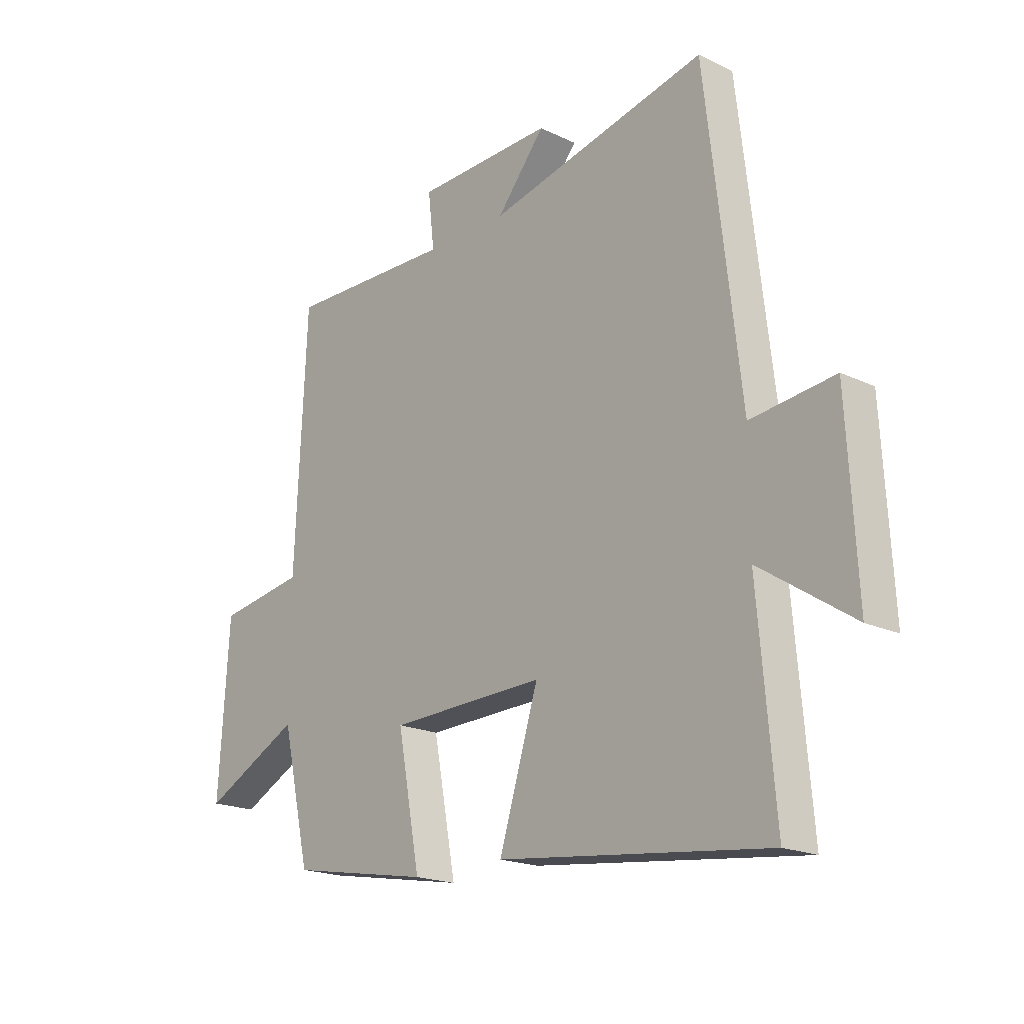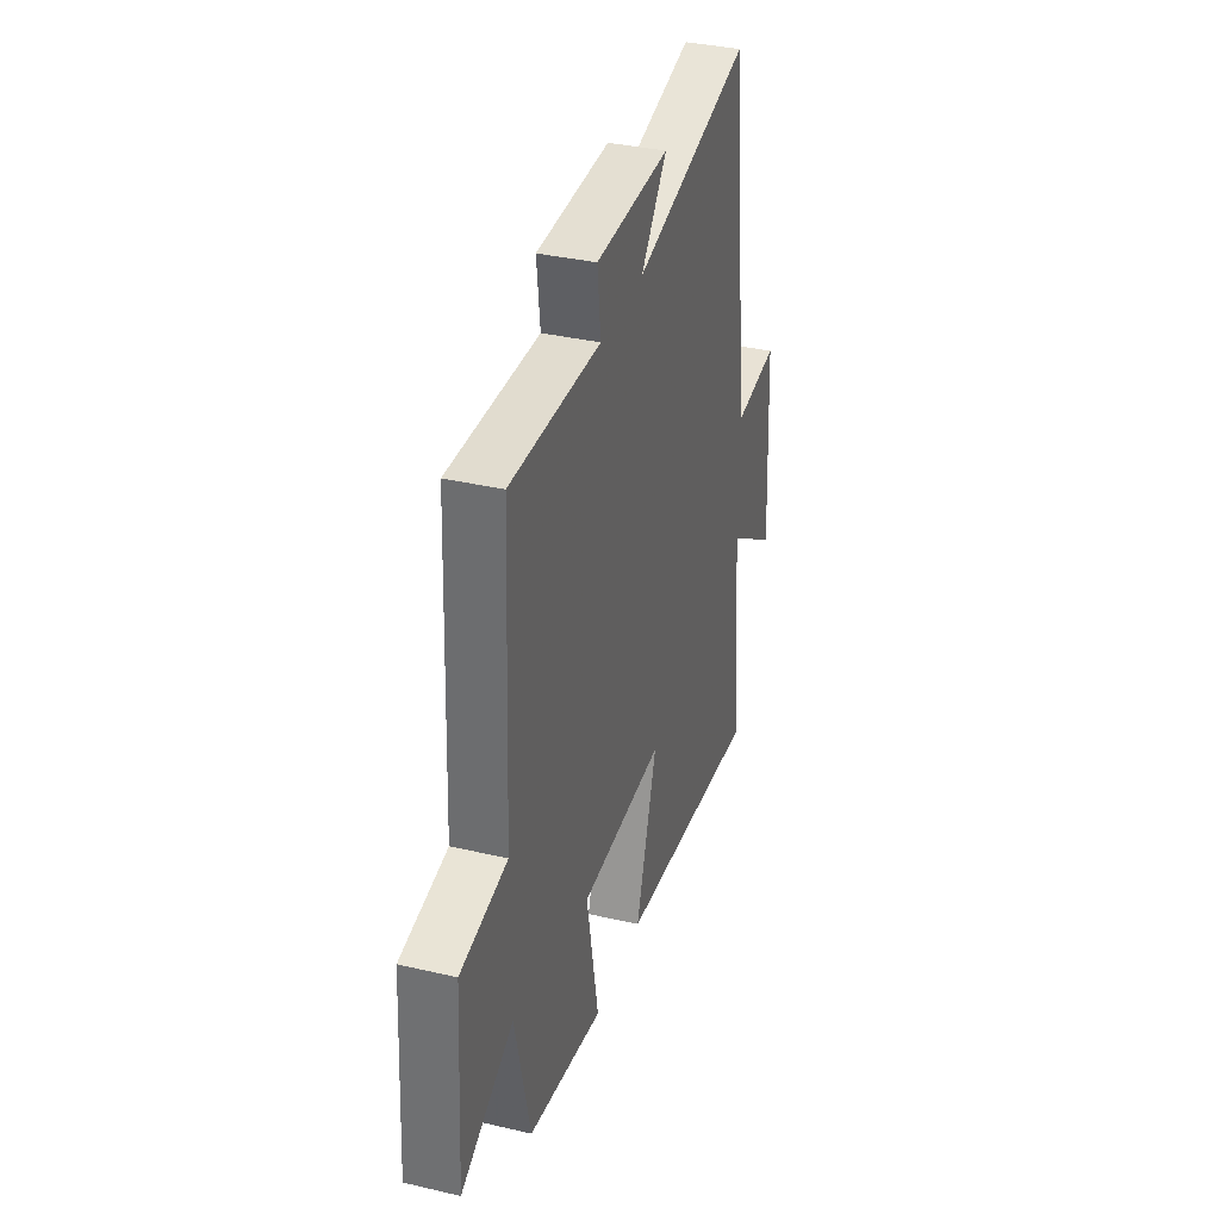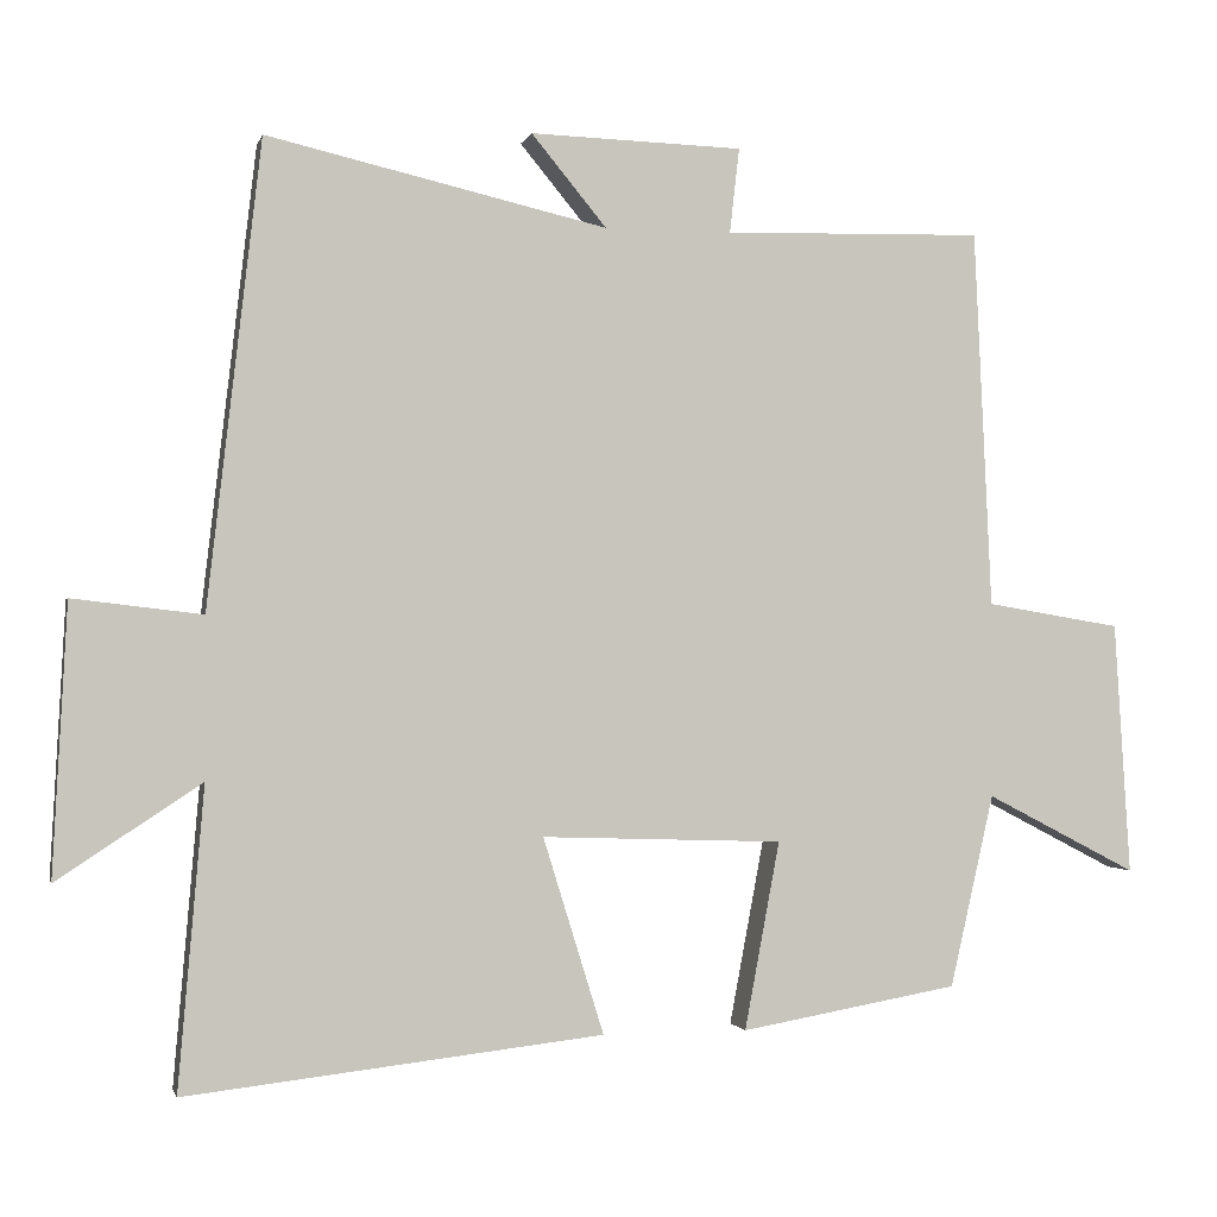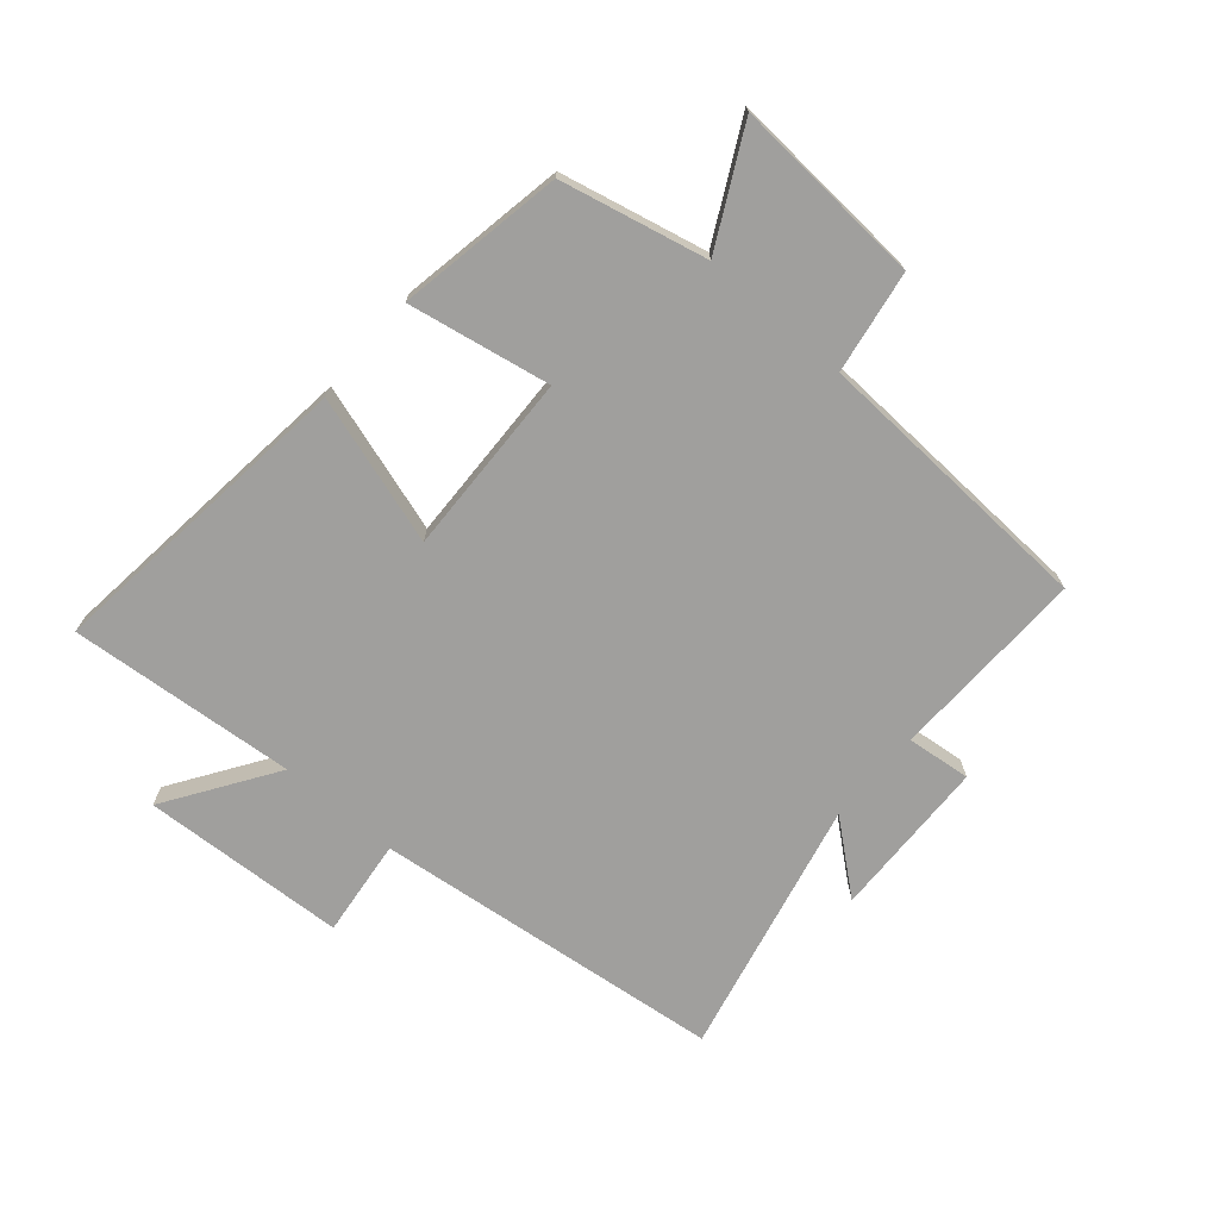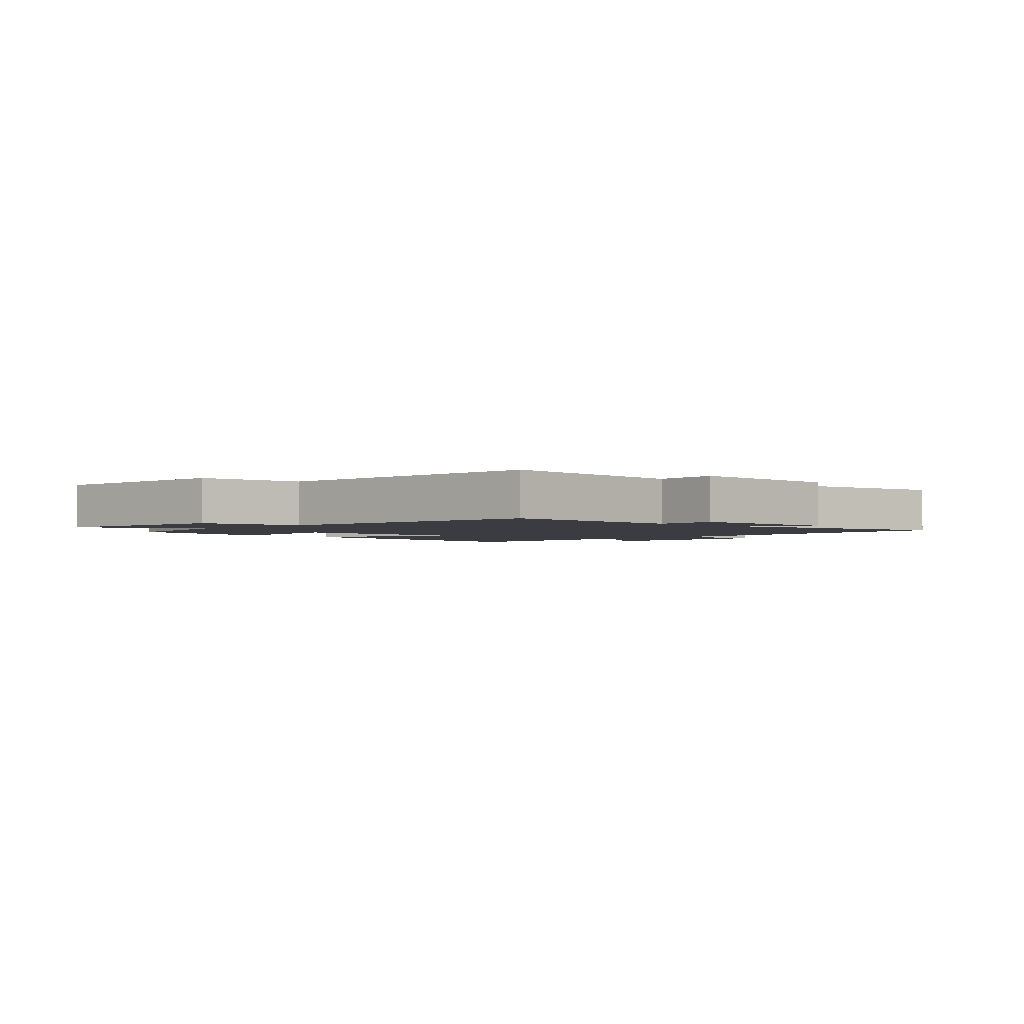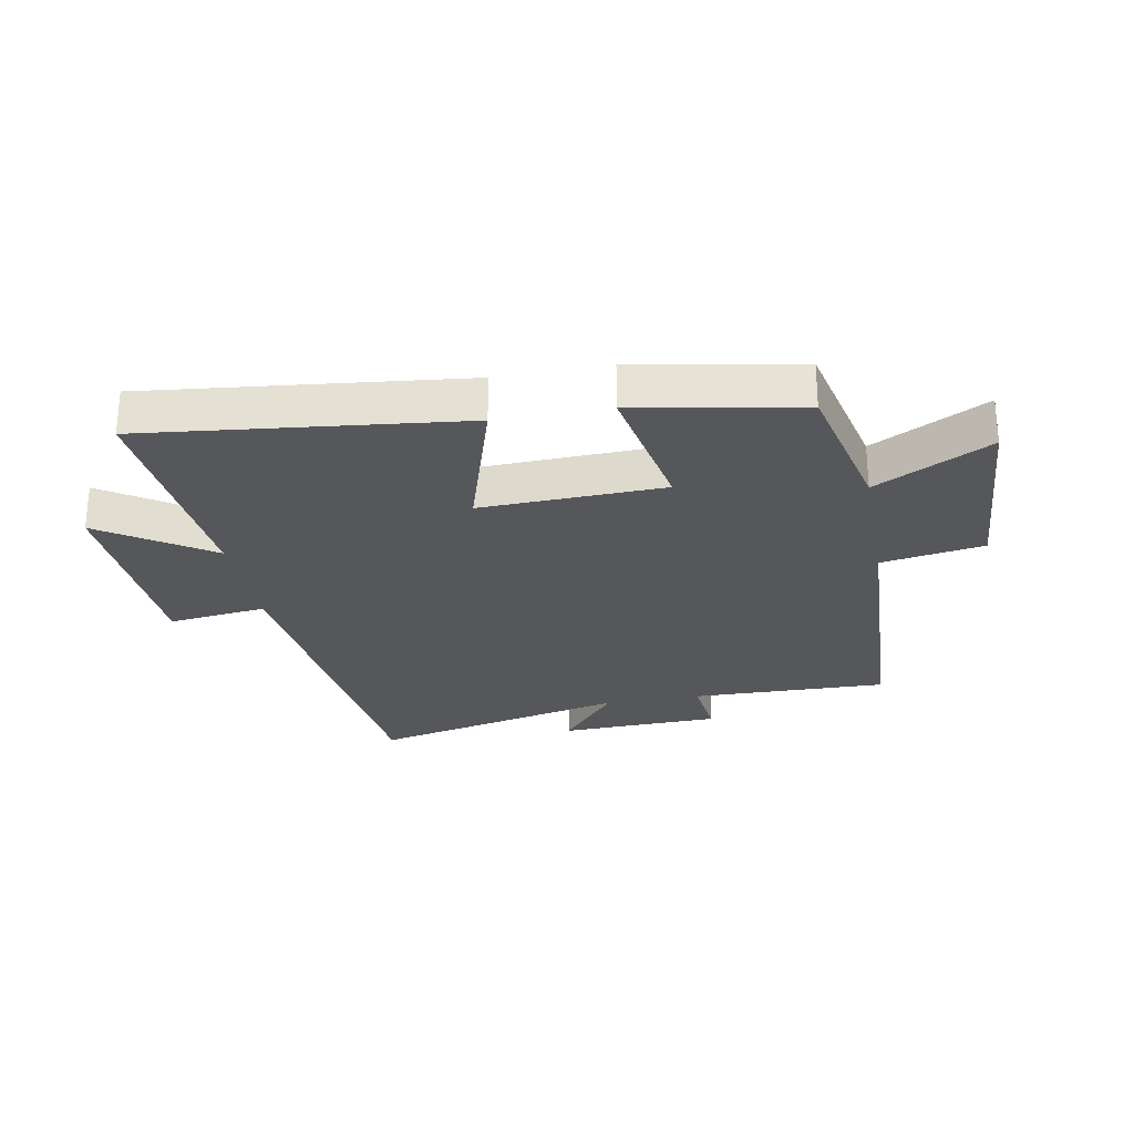
<metadata>
{"format":"obj","ext":"obj","renderer":"f3d","projection":"perspective","resolution":1024,"background":"white","views":[{"elev":-19.2,"azim":48.0,"up":"+Z"},{"elev":35.5,"azim":-72.9,"up":"+Z"},{"elev":-1.2,"azim":166.9,"up":"+Z"},{"elev":-71.4,"azim":-130.8,"up":"+Y"},{"elev":-2.2,"azim":-45.6,"up":"+Y"},{"elev":-27.1,"azim":-169.5,"up":"+Y"}]}
</metadata>
<code>
v -0.478 0.07 0.508
v -0.153 0.07 0.5
v -0.165 0.07 0.606
v 0.101 0.07 0.614
v 0.007 0.07 0.5
v 0.433 0.07 0.598
v 0.5 0.07 0.017
v 0.662 0.07 0.036
v 0.68 0.07 -0.302
v 0.5 0.07 -0.183
v 0.532 0.07 -0.559
v 0.01 0.07 -0.5
v 0.086 0.07 -0.255
v -0.216 0.07 -0.265
v -0.172 0.07 -0.5
v -0.445 0.07 -0.452
v -0.5 0.07 -0.211
v -0.689 0.07 -0.309
v -0.669 0.07 0.007
v -0.5 0.07 0.035
v -0.478 0 0.508
v -0.153 0 0.5
v -0.165 0 0.606
v 0.101 0 0.614
v 0.007 0 0.5
v 0.433 0 0.598
v 0.5 0 0.017
v 0.662 0 0.036
v 0.68 0 -0.302
v 0.5 0 -0.183
v 0.532 0 -0.559
v 0.01 0 -0.5
v 0.086 0 -0.255
v -0.216 0 -0.265
v -0.172 0 -0.5
v -0.445 0 -0.452
v -0.5 0 -0.211
v -0.689 0 -0.309
v -0.669 0 0.007
v -0.5 0 0.035
f 17 18 19 20
f 17 20 1 2
f 14 15 16 17
f 13 14 17 2
f 10 11 12 13
f 10 13 2 3
f 7 8 9 10
f 5 6 7 10
f 5 10 3
f 3 4 5
f 40 39 38 37
f 22 21 40 37
f 37 36 35 34
f 22 37 34 33
f 33 32 31 30
f 23 22 33 30
f 30 29 28 27
f 30 27 26 25
f 23 30 25
f 25 24 23
f 1 21 22 2
f 2 22 23 3
f 3 23 24 4
f 4 24 25 5
f 5 25 26 6
f 6 26 27 7
f 7 27 28 8
f 8 28 29 9
f 9 29 30 10
f 10 30 31 11
f 11 31 32 12
f 12 32 33 13
f 13 33 34 14
f 14 34 35 15
f 15 35 36 16
f 16 36 37 17
f 17 37 38 18
f 18 38 39 19
f 19 39 40 20
f 20 40 21 1

</code>
